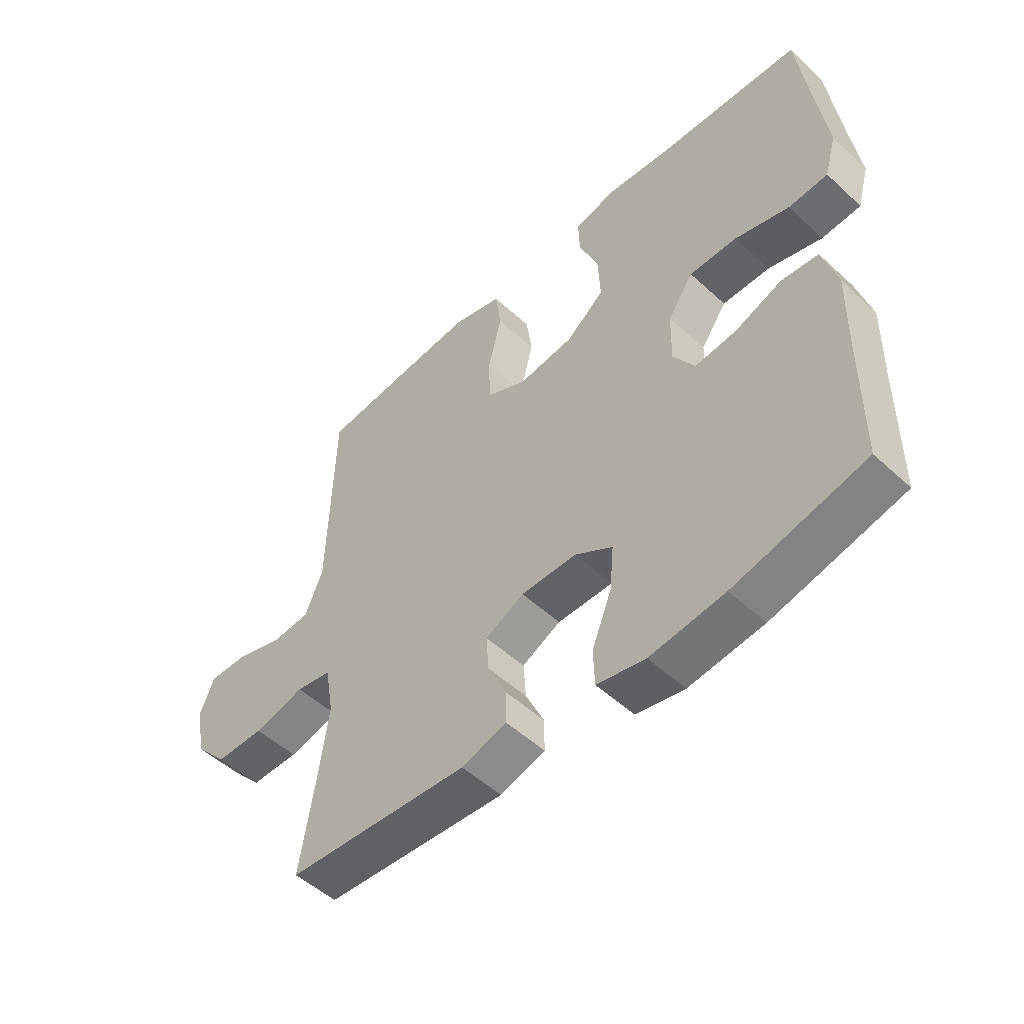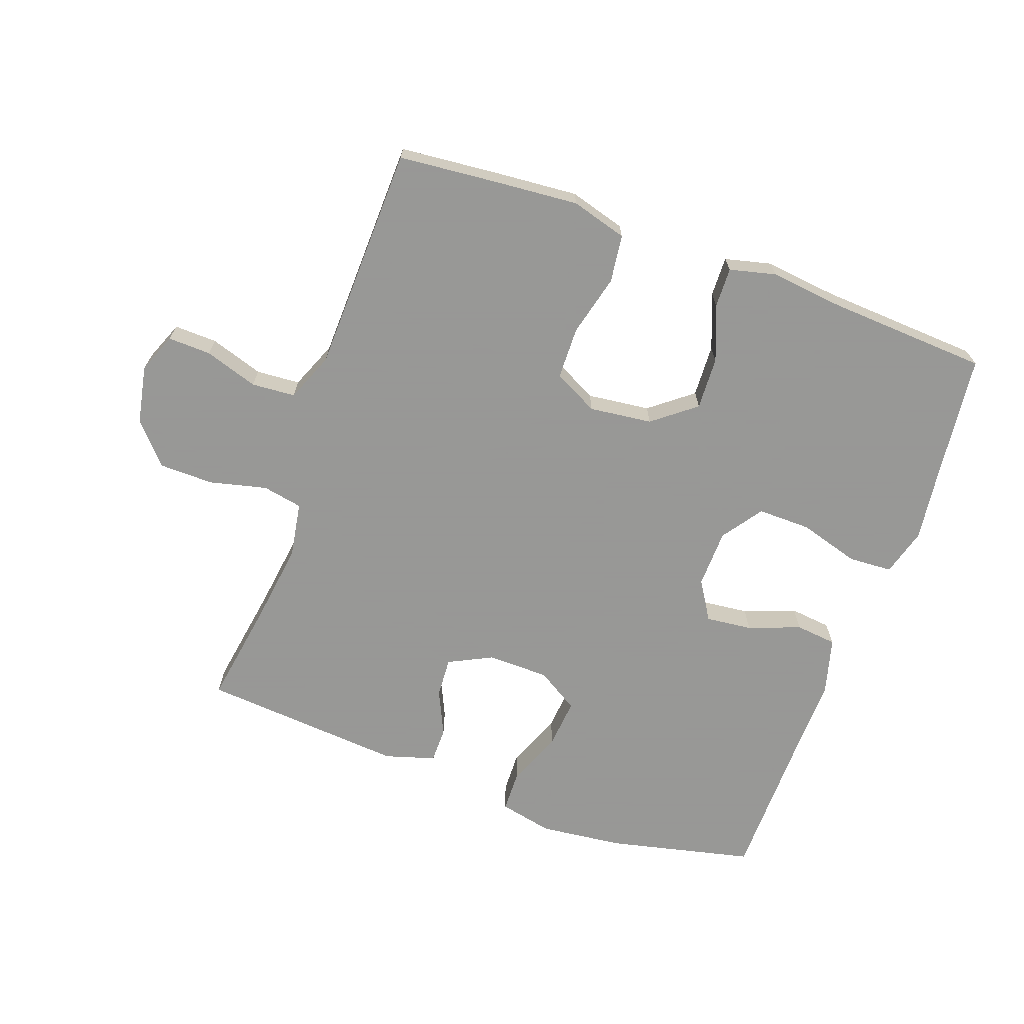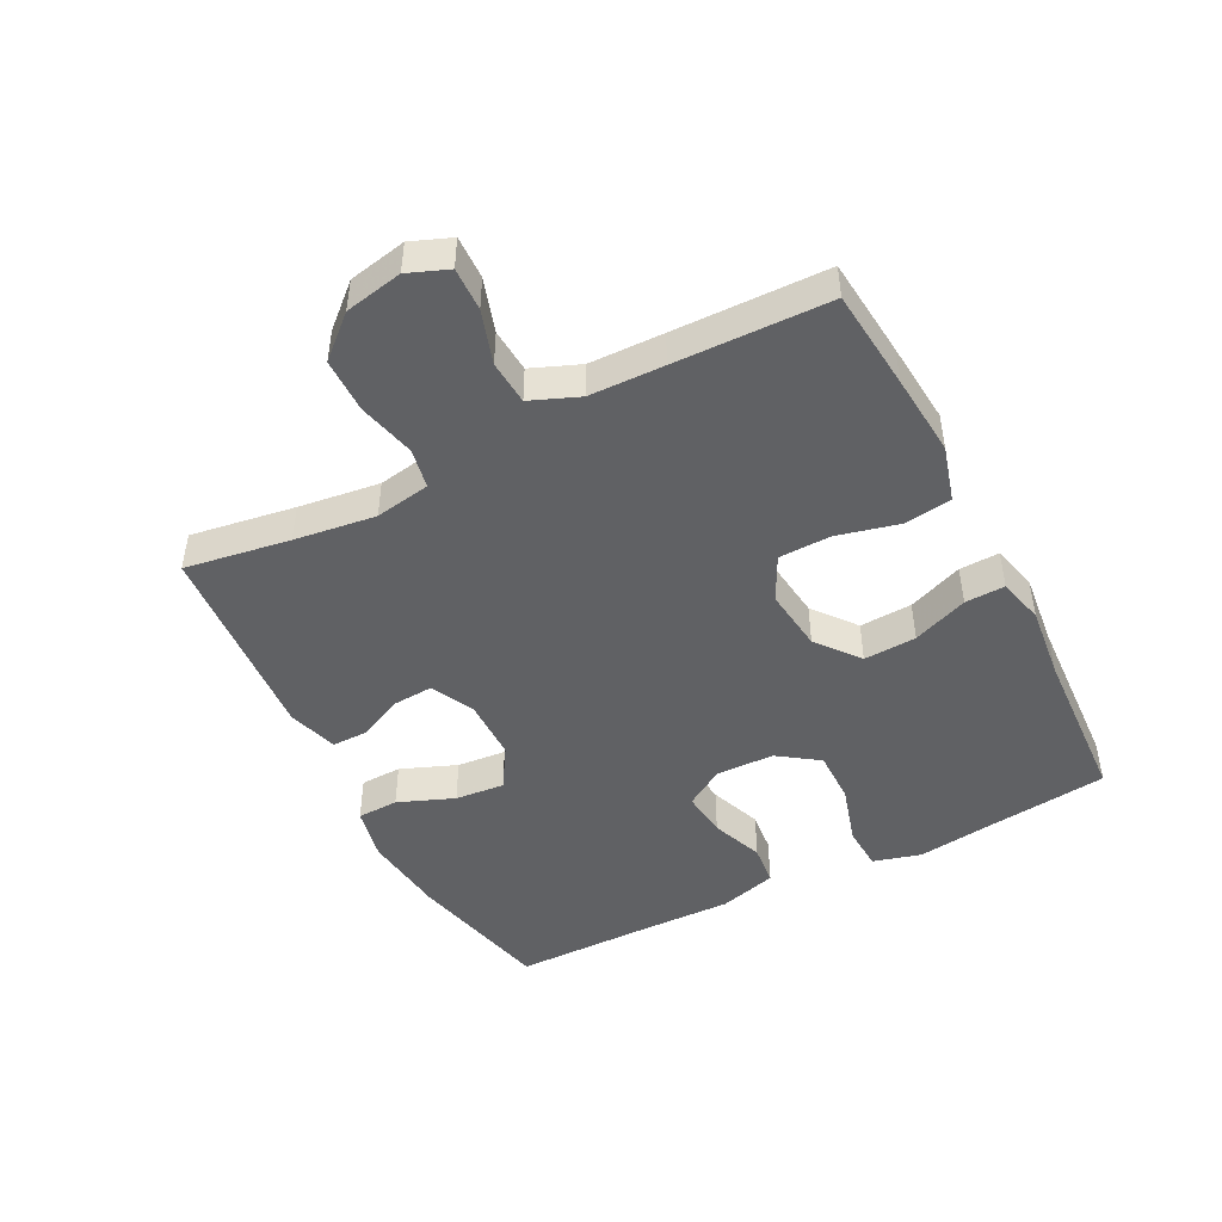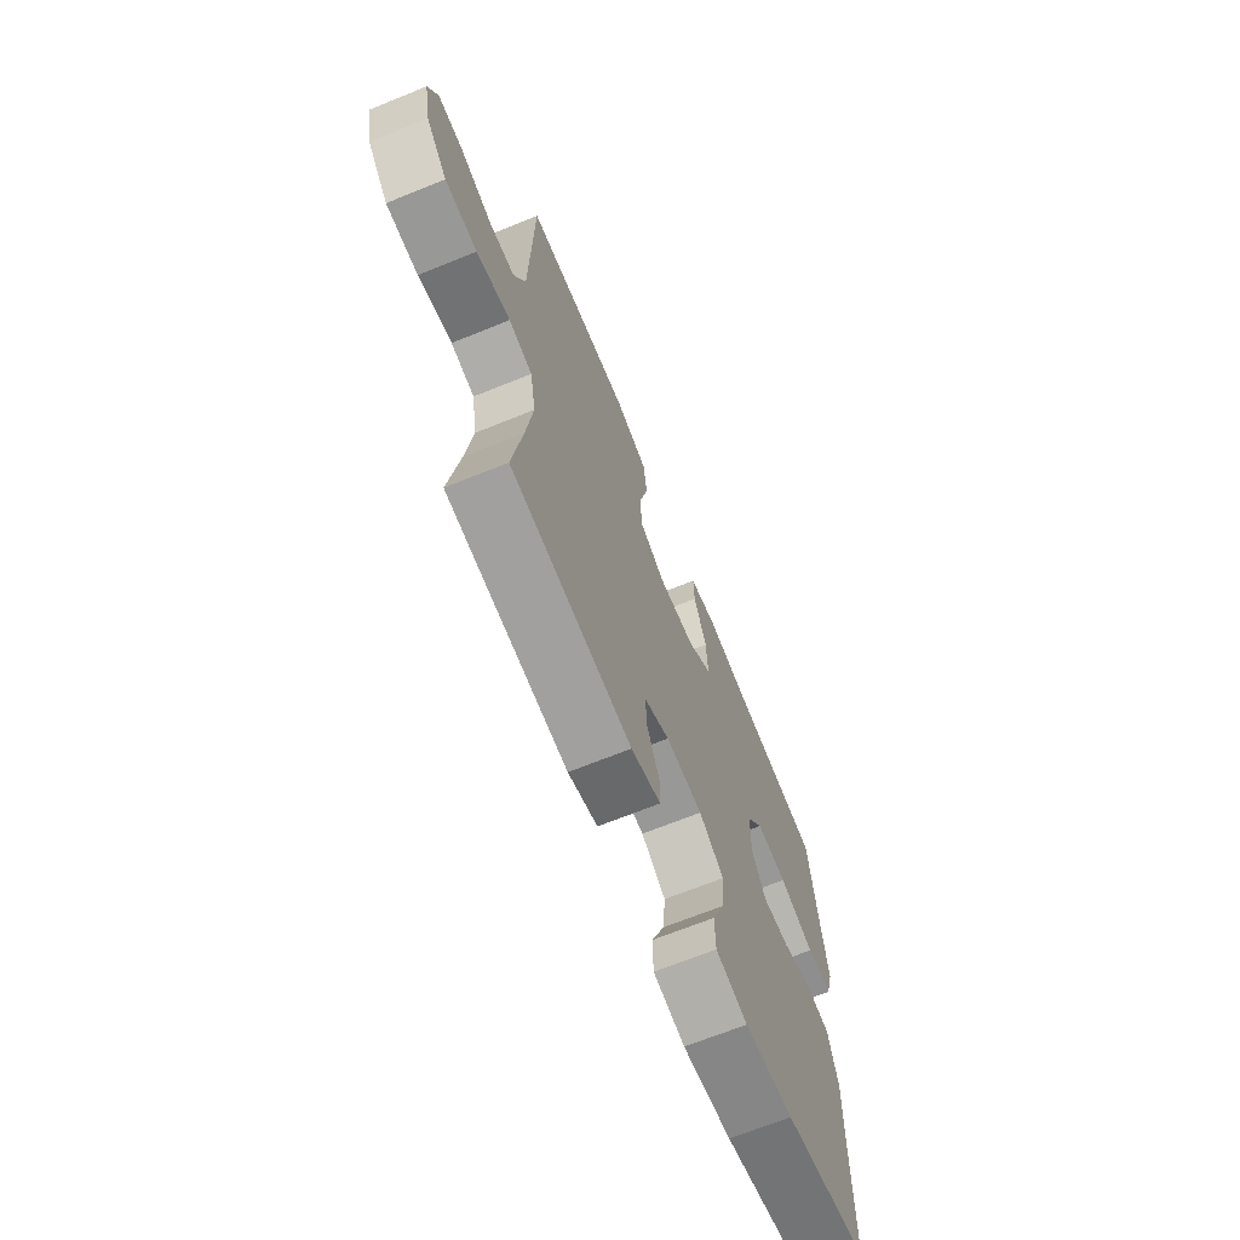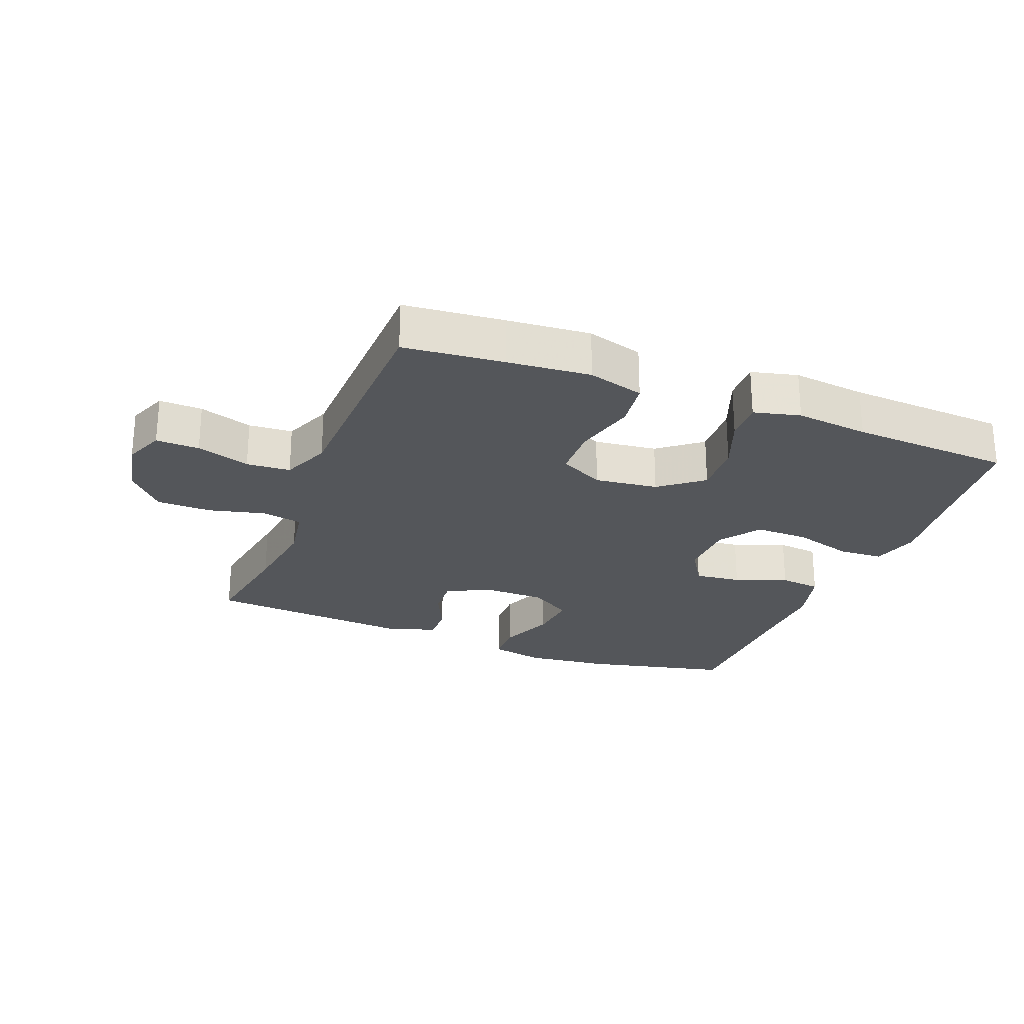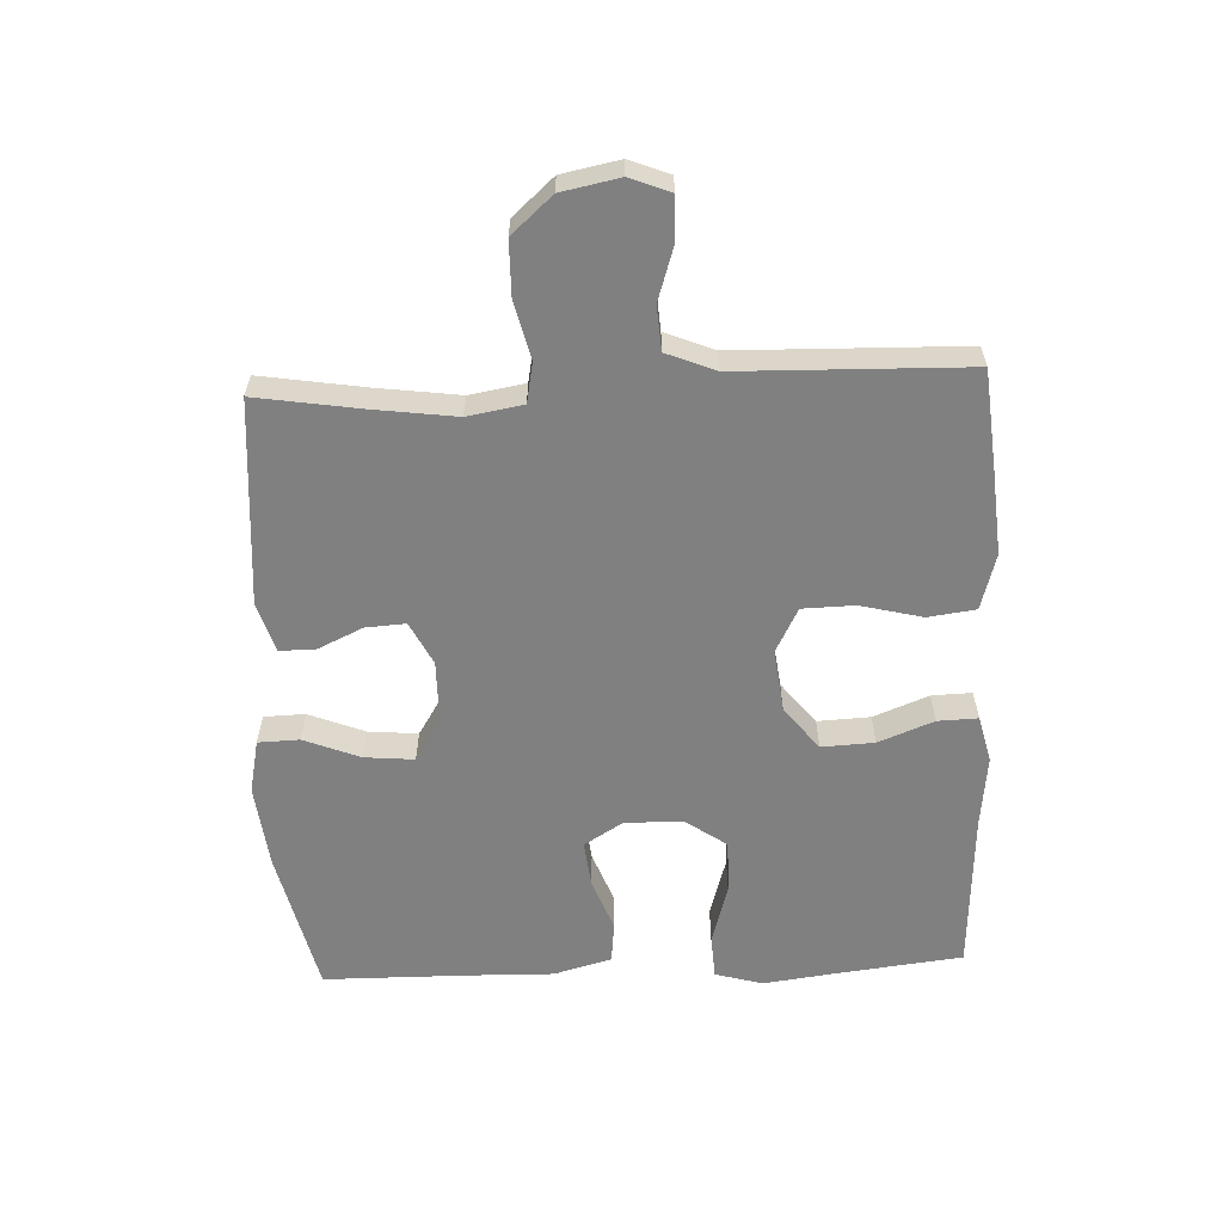
<metadata>
{"format":"obj","ext":"obj","renderer":"f3d","projection":"perspective","resolution":1024,"background":"white","views":[{"elev":-51.5,"azim":45.1,"up":"+Z"},{"elev":-68.4,"azim":-19.9,"up":"+Y"},{"elev":-46.9,"azim":-62.7,"up":"+Y"},{"elev":-67.9,"azim":-67.9,"up":"+Z"},{"elev":-25.3,"azim":-21.4,"up":"+Y"},{"elev":-60.0,"azim":-87.5,"up":"+Y"}]}
</metadata>
<code>
v -0.5 0.07 -0.5
v -0.474 0.07 -0.335
v -0.457 0.07 -0.207
v -0.472 0.07 -0.12
v -0.535 0.07 -0.108
v -0.625 0.07 -0.13
v -0.711 0.07 -0.129
v -0.768 0.07 -0.065
v -0.786 0.07 0.026
v -0.761 0.07 0.089
v -0.693 0.07 0.087
v -0.609 0.07 0.06
v -0.54 0.07 0.065
v -0.509 0.07 0.141
v -0.506 0.07 0.258
v -0.5 0.07 0.5
v -0.343 0.07 0.515
v -0.213 0.07 0.526
v -0.125 0.07 0.501
v -0.115 0.07 0.426
v -0.139 0.07 0.329
v -0.137 0.07 0.247
v -0.067 0.07 0.211
v 0.032 0.07 0.223
v 0.099 0.07 0.276
v 0.095 0.07 0.359
v 0.061 0.07 0.446
v 0.059 0.07 0.509
v 0.132 0.07 0.527
v 0.247 0.07 0.514
v 0.5 0.07 0.5
v 0.523 0.07 0.303
v 0.538 0.07 0.188
v 0.517 0.07 0.113
v 0.448 0.07 0.109
v 0.353 0.07 0.137
v 0.269 0.07 0.138
v 0.224 0.07 0.074
v 0.222 0.07 -0.018
v 0.26 0.07 -0.079
v 0.333 0.07 -0.071
v 0.415 0.07 -0.04
v 0.48 0.07 -0.047
v 0.505 0.07 -0.138
v 0.502 0.07 -0.275
v 0.5 0.07 -0.5
v 0.271 0.07 -0.553
v 0.14 0.07 -0.568
v 0.055 0.07 -0.55
v 0.053 0.07 -0.485
v 0.088 0.07 -0.397
v 0.095 0.07 -0.319
v 0.029 0.07 -0.278
v -0.069 0.07 -0.277
v -0.137 0.07 -0.311
v -0.133 0.07 -0.374
v -0.1 0.07 -0.445
v -0.1 0.07 -0.501
v -0.179 0.07 -0.525
v -0.5 0 -0.5
v -0.474 0 -0.335
v -0.457 0 -0.207
v -0.472 0 -0.12
v -0.535 0 -0.108
v -0.625 0 -0.13
v -0.711 0 -0.129
v -0.768 0 -0.065
v -0.786 0 0.026
v -0.761 0 0.089
v -0.693 0 0.087
v -0.609 0 0.06
v -0.54 0 0.065
v -0.509 0 0.141
v -0.506 0 0.258
v -0.5 0 0.5
v -0.343 0 0.515
v -0.213 0 0.526
v -0.125 0 0.501
v -0.115 0 0.426
v -0.139 0 0.329
v -0.137 0 0.247
v -0.067 0 0.211
v 0.032 0 0.223
v 0.099 0 0.276
v 0.095 0 0.359
v 0.061 0 0.446
v 0.059 0 0.509
v 0.132 0 0.527
v 0.247 0 0.514
v 0.5 0 0.5
v 0.523 0 0.303
v 0.538 0 0.188
v 0.517 0 0.113
v 0.448 0 0.109
v 0.353 0 0.137
v 0.269 0 0.138
v 0.224 0 0.074
v 0.222 0 -0.018
v 0.26 0 -0.079
v 0.333 0 -0.071
v 0.415 0 -0.04
v 0.48 0 -0.047
v 0.505 0 -0.138
v 0.502 0 -0.275
v 0.5 0 -0.5
v 0.271 0 -0.553
v 0.14 0 -0.568
v 0.055 0 -0.55
v 0.053 0 -0.485
v 0.088 0 -0.397
v 0.095 0 -0.319
v 0.029 0 -0.278
v -0.069 0 -0.277
v -0.137 0 -0.311
v -0.133 0 -0.374
v -0.1 0 -0.445
v -0.1 0 -0.501
v -0.179 0 -0.525
f 56 57 58 59
f 55 56 59 1
f 48 49 50 51
f 48 51 52
f 45 46 47 48
f 45 48 52
f 44 45 52 53
f 41 42 43 44
f 40 41 44 53
f 33 34 35 36
f 32 33 36 37
f 30 31 32 37
f 29 30 37 38
f 26 27 28 29
f 25 26 29 38
f 18 19 20 21
f 18 21 22
f 15 16 17 18
f 14 15 18 22
f 13 14 22 23
f 9 10 11 12
f 9 12 13
f 8 9 13
f 5 6 7 8
f 5 8 13 23
f 55 1 2
f 54 55 2 3
f 39 40 53 54
f 24 25 38 39
f 4 5 23 24
f 24 39 54
f 3 4 24 54
f 118 117 116 115
f 60 118 115 114
f 110 109 108 107
f 111 110 107
f 107 106 105 104
f 111 107 104
f 112 111 104 103
f 103 102 101 100
f 112 103 100 99
f 95 94 93 92
f 96 95 92 91
f 96 91 90 89
f 97 96 89 88
f 88 87 86 85
f 97 88 85 84
f 80 79 78 77
f 81 80 77
f 77 76 75 74
f 81 77 74 73
f 82 81 73 72
f 71 70 69 68
f 72 71 68
f 72 68 67
f 67 66 65 64
f 82 72 67 64
f 61 60 114
f 62 61 114 113
f 113 112 99 98
f 98 97 84 83
f 83 82 64 63
f 113 98 83
f 113 83 63 62
f 1 60 61 2
f 2 61 62 3
f 3 62 63 4
f 4 63 64 5
f 5 64 65 6
f 6 65 66 7
f 7 66 67 8
f 8 67 68 9
f 9 68 69 10
f 10 69 70 11
f 11 70 71 12
f 12 71 72 13
f 13 72 73 14
f 14 73 74 15
f 15 74 75 16
f 16 75 76 17
f 17 76 77 18
f 18 77 78 19
f 19 78 79 20
f 20 79 80 21
f 21 80 81 22
f 22 81 82 23
f 23 82 83 24
f 24 83 84 25
f 25 84 85 26
f 26 85 86 27
f 27 86 87 28
f 28 87 88 29
f 29 88 89 30
f 30 89 90 31
f 31 90 91 32
f 32 91 92 33
f 33 92 93 34
f 34 93 94 35
f 35 94 95 36
f 36 95 96 37
f 37 96 97 38
f 38 97 98 39
f 39 98 99 40
f 40 99 100 41
f 41 100 101 42
f 42 101 102 43
f 43 102 103 44
f 44 103 104 45
f 45 104 105 46
f 46 105 106 47
f 47 106 107 48
f 48 107 108 49
f 49 108 109 50
f 50 109 110 51
f 51 110 111 52
f 52 111 112 53
f 53 112 113 54
f 54 113 114 55
f 55 114 115 56
f 56 115 116 57
f 57 116 117 58
f 58 117 118 59
f 59 118 60 1

</code>
